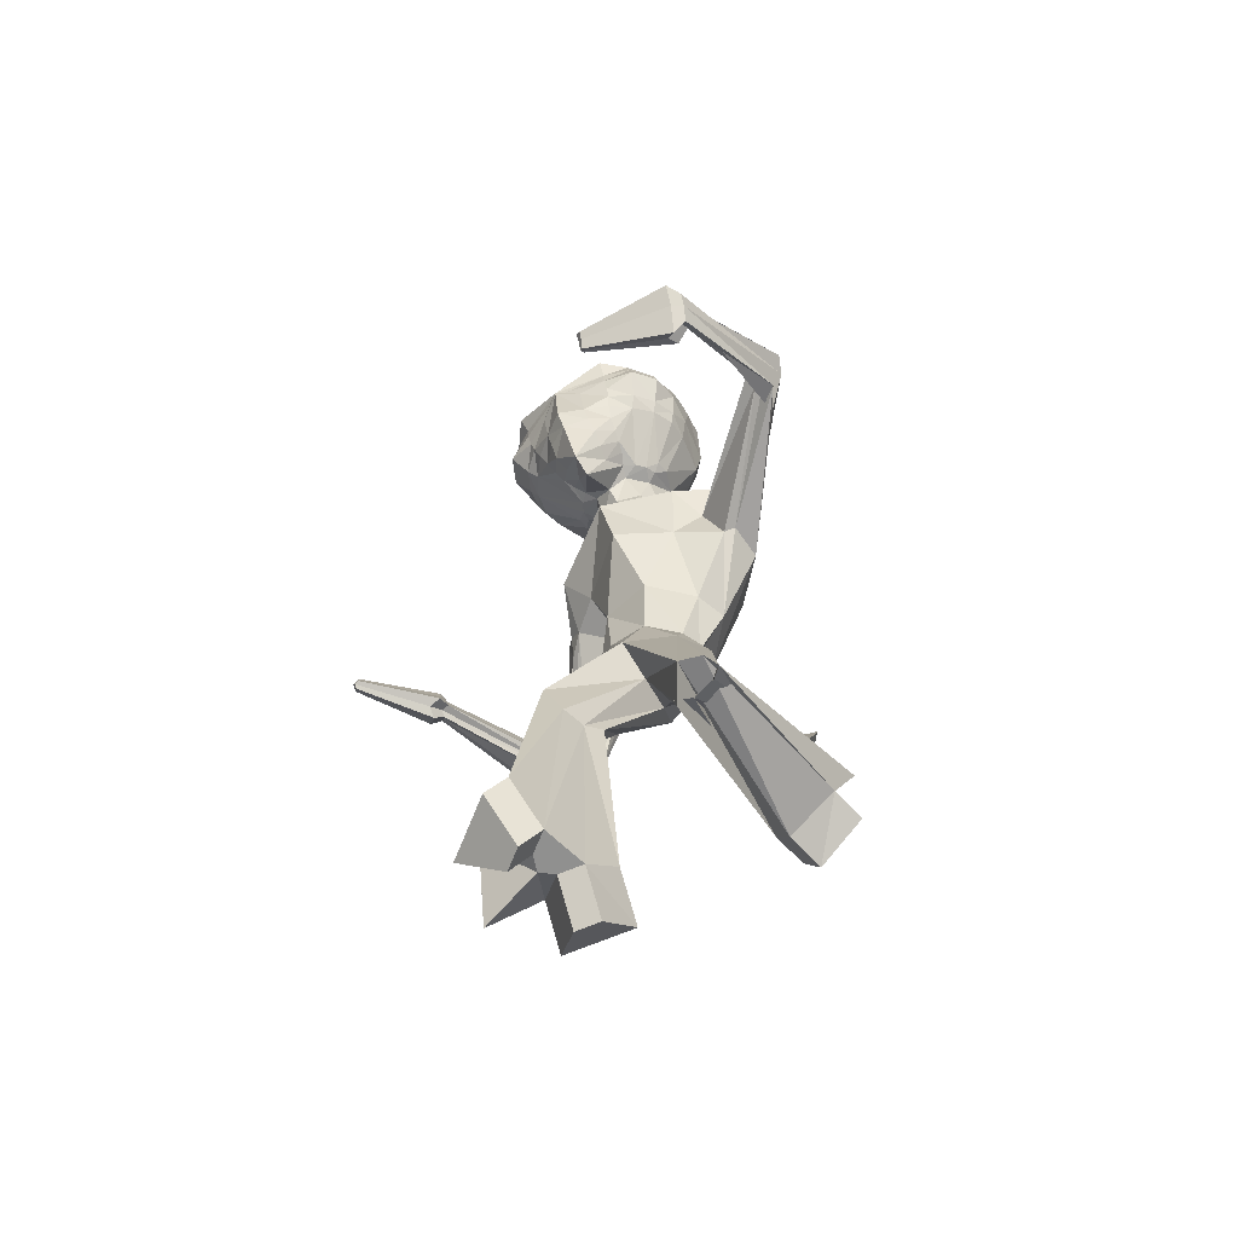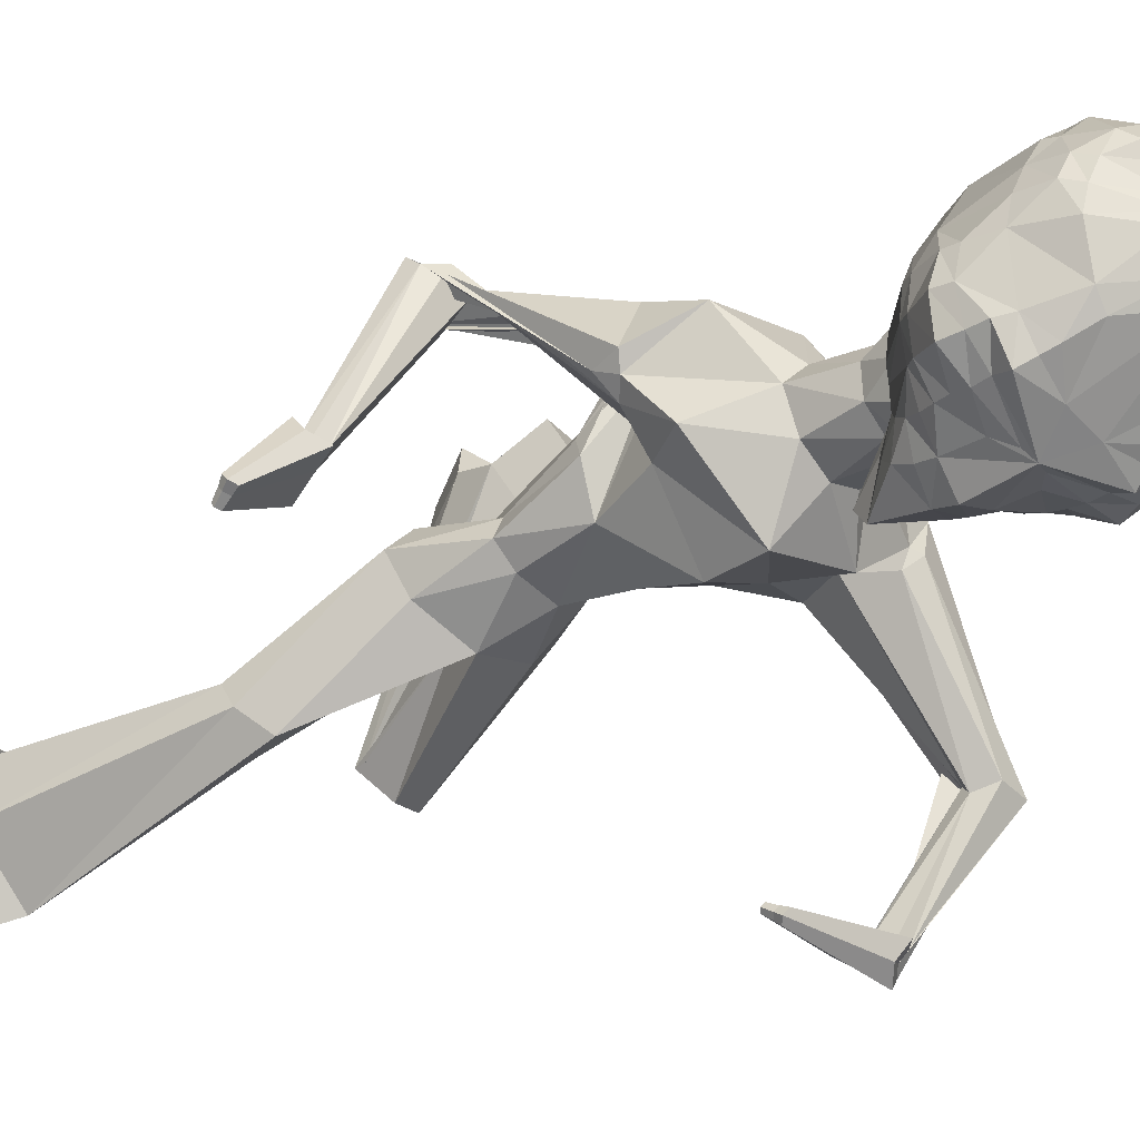
<metadata>
{"format":"obj","ext":"obj","renderer":"f3d","projection":"perspective","resolution":1024,"background":"white","views":[{"elev":-66.8,"azim":-149.4,"up":"+Y"},{"elev":-44.2,"azim":132.0,"up":"+Z"}]}
</metadata>
<code>
o Cube
v -0.4984 9.714 -1.233
v -0.9274 9.407 -1.181
v -1.044 9.26 -1.14
v -1.105 8.963 -1.101
v -1.118 8.388 -0.9766
v -1.033 8.123 -0.902
v -0.7167 7.691 -0.7602
v -0.4627 9.686 -1.337
v -0.8641 9.329 -1.385
v -1.049 8.9 -1.36
v -1.119 8.604 -1.324
v -1.142 8.456 -1.302
v -1.079 8.177 -1.209
v -1.025 8.056 -1.15
v -0.6929 7.648 -0.9123
v -0.6096 7.574 -0.855
v -0.4976 7.523 -0.7928
v -1.054 8.533 -1.624
v -1.099 8.365 -1.615
v -0.9794 8.093 -1.471
v -0.9214 7.979 -1.389
v -0.5656 7.533 -0.9771
v -0.5808 9.222 -1.705
v -0.7478 8.79 -1.81
v -0.8257 8.641 -1.848
v -0.8545 8.472 -1.856
v -0.9005 8.285 -1.873
v -0.8059 8.024 -1.687
v -0.7371 7.908 -1.588
v -0.4778 7.499 -1.083
v -0.2222 9.59 -1.526
v -0.4008 9.179 -1.788
v -0.4795 8.914 -1.933
v -0.5142 8.773 -1.987
v -0.5671 8.624 -2.075
v -0.5557 8.449 -1.96
v -0.5529 8.287 -1.943
v -0.5631 8.136 -1.885
v -0.5466 7.993 -1.835
v -0.5169 7.846 -1.767
v -0.4902 7.705 -1.669
v -0.4705 7.595 -1.547
v -0.453 7.537 -1.42
v -0.4155 7.508 -1.288
v -0.3549 7.47 -1.154
v -0.3048 7.44 -1.018
v -0.1539 8.695 -2.003
v -0.08533 8.312 -2.048
v -0.2419 8.167 -1.983
v -0.2584 7.796 -1.896
v -0.2686 7.607 -1.823
v -0.2994 7.438 -1.708
v -0.2777 7.325 -1.548
v -0.2476 7.284 -1.375
v -0.01271 9.576 -1.575
v 0.03969 8.348 -2.091
v 0.02828 7.743 -2.026
v 0.01333 7.526 -1.91
v -0.01711 7.014 -1.674
v -0.04365 6.895 -1.453
v -0.07021 7.188 -1.209
v -0.09447 7.294 -1.034
v 0.2133 8.695 -1.961
v 0.1517 8.31 -2.019
v 0.2875 8.163 -1.922
v 0.2805 7.791 -1.836
v 0.2672 7.604 -1.758
v 0.2703 7.435 -1.642
v 0.2102 7.322 -1.491
v 0.1434 7.281 -1.329
v 0.18 9.588 -1.478
v 0.4084 9.174 -1.693
v 0.5154 8.908 -1.818
v 0.5595 8.766 -1.861
v 0.6297 8.617 -1.935
v 0.59 8.442 -1.826
v 0.5823 8.28 -1.811
v 0.5794 8.127 -1.753
v 0.5494 7.985 -1.709
v 0.5019 7.84 -1.649
v 0.4515 7.699 -1.56
v 0.4018 7.59 -1.445
v 0.3552 7.532 -1.326
v 0.2877 7.503 -1.206
v 0.1971 7.462 -1.089
v 0.1144 7.436 -0.9696
v -0.05374 9.845 -1.212
v 0.5645 9.215 -1.571
v 0.7456 8.78 -1.634
v 0.8292 8.631 -1.654
v 0.8571 8.461 -1.656
v 0.9038 8.274 -1.663
v 0.7674 8.013 -1.505
v 0.6748 7.9 -1.423
v 0.301 7.494 -0.9919
v 0.9987 8.52 -1.384
v 1.038 8.352 -1.365
v 0.8858 8.081 -1.253
v 0.8102 7.968 -1.187
v 0.3619 7.527 -0.8695
v 0.37 9.679 -1.24
v 0.7687 9.319 -1.195
v 0.9367 8.887 -1.128
v 0.9933 8.592 -1.077
v 1.009 8.444 -1.05
v 0.9227 8.166 -0.9748
v 0.8558 8.045 -0.9301
v 0.4731 7.641 -0.7759
v 0.3716 7.569 -0.7429
v 0.2478 7.519 -0.7102
v 0.3824 9.709 -1.13
v 0.784 9.397 -0.9807
v 0.8878 9.25 -0.914
v 0.9327 8.951 -0.8637
v 0.9109 8.376 -0.7395
v 0.8071 8.112 -0.6869
v 0.4573 7.685 -0.6266
v 0.3589 9.753 -1.026
v 0.7514 9.484 -0.7696
v 0.836 9.334 -0.6949
v 0.8696 9.024 -0.6018
v 0.3106 9.808 -0.9352
v 0.461 9.767 -0.811
v 0.6159 9.705 -0.6715
v 0.7026 9.591 -0.5591
v 0.7621 9.243 -0.4031
v 0.7799 9.109 -0.3431
v 0.7034 8.506 -0.2304
v 0.6178 8.229 -0.2402
v 0.2989 7.769 -0.3817
v 0.1313 9.876 -0.9974
v 0.2343 9.864 -0.8662
v 0.3494 9.835 -0.7139
v 0.5193 9.667 -0.4171
v 0.5979 9.361 -0.1648
v 0.5817 9.195 -0.1213
v 0.4908 8.556 -0.08528
v 0.4127 8.272 -0.133
v 0.1839 7.802 -0.3014
v -0.08334 9.945 -0.9619
v -0.102 9.953 -0.8055
v -0.1226 9.939 -0.6296
v -0.1685 9.823 -0.2424
v -0.2046 9.523 0.04291
v -0.2138 9.341 0.1237
v -0.2256 8.641 0.1922
v -0.2198 8.35 0.1287
v -0.1931 7.839 -0.1596
v -0.2823 9.877 -1.046
v -0.4128 9.864 -0.9422
v -0.5615 9.839 -0.8211
v -0.7986 9.674 -0.5717
v -0.9295 9.367 -0.347
v -0.931 9.202 -0.2991
v -0.8608 8.565 -0.2422
v -0.7767 8.279 -0.2724
v -0.5301 7.803 -0.3765
v -0.4717 9.809 -1.027
v -0.647 9.772 -0.9414
v -0.8298 9.713 -0.8418
v -0.9415 9.6 -0.7526
v -1.041 9.254 -0.6137
v -1.071 9.118 -0.56
v -1.032 8.518 -0.4341
v -0.9517 8.239 -0.4237
v -0.6214 7.773 -0.4809
v -0.4982 9.756 -1.126
v -0.9434 9.495 -0.9676
v -1.045 9.346 -0.9145
v -1.1 9.035 -0.8324
v -0.2135 6.609 -0.8773
v -0.1226 7.144 -0.91
v 0.1325 6.646 -0.7651
v 0.128 7.169 -0.7812
v 0.3309 6.682 -0.4254
v 0.2154 7.229 -0.5185
v 0.1568 6.773 -0.1707
v 0.07709 7.292 -0.2838
v -0.1448 6.784 -0.02743
v -0.1931 7.316 -0.1997
v -0.4595 6.74 -0.1229
v -0.4494 7.285 -0.3047
v -0.61 6.672 -0.4137
v -0.5271 7.229 -0.5825
v -0.5125 6.617 -0.7232
v -0.3925 7.169 -0.8291
v -0.1109 6.16 -1.274
v 0.7124 6.101 -0.6844
v 0.9113 5.801 -0.1694
v 0.7693 6.454 0.1913
v -0.0876 6.568 0.4575
v -1.065 6.558 0.2526
v -1.315 6.417 -0.5275
v -0.8925 6.267 -0.9787
v -0.1895 5.55 -1.109
v 0.434 5.652 -0.5349
v 0.5511 5.929 0.3807
v -0.00457 5.976 0.7039
v -0.9393 5.916 0.5145
v -2.625 6.181 -1.582
v -0.7622 5.638 -0.76
v -0.3136 4.887 -0.6479
v 0.2418 4.978 -0.4965
v 0.5125 5.092 -0.1321
v 0.4882 5.026 0.08214
v 0.178 4.924 0.604
v -0.4532 4.911 0.6084
v -0.8768 4.883 0.1089
v -0.7513 4.876 -0.2391
v -0.2066 4.244 -0.4771
v 0.2121 4.239 -0.4612
v 0.442 4.236 -0.2945
v 0.3628 4.247 -0.04948
v 0.1374 4.261 0.4224
v -0.3558 4.25 0.214
v -0.5757 4.244 0.06843
v -0.5137 4.243 -0.1963
v -0.04077 3.641 -0.6598
v 0.4943 3.519 -0.4474
v 0.7284 3.476 -0.1131
v 0.5195 3.554 0.1922
v 0.001026 3.704 0.4287
v -0.5477 3.719 0.2177
v -0.783 3.693 -0.08414
v -0.5642 3.678 -0.4219
v -0.1018 3.36 -0.2914
v -0.0953 3.384 0.1046
v -0.6803 2.14 -0.362
v -0.9488 2.146 -0.4365
v -1.067 2.128 -0.5461
v -0.971 2.21 -0.6854
v -0.7192 2.216 -0.7535
v -0.5027 2.108 -0.4526
v -0.5214 1.993 -0.4262
v -0.5375 3.607 1.126
v -1.177 3.423 1.217
v -1.42 3.412 1.822
v -1.256 2.827 1.582
v -0.6688 2.485 1.636
v -0.3855 3.413 1.623
v -0.7991 3.379 1.659
v -0.9045 3.281 1.716
v -0.8274 3.152 1.784
v -0.4338 3.026 1.837
v -1.505 6.456 -0.1786
v -1.435 6.452 -0.5453
v -1.288 6.358 -0.7303
v -1.21 5.93 0.1204
v -1.078 5.98 -0.647
v -1.418 5.586 -0.06835
v -1.389 5.581 -0.4809
v -1.267 5.531 -0.5166
v -2.703 6.224 -1.77
v -2.409 6.238 -1.786
v -2.362 5.843 -1.364
v -2.324 6.024 -1.832
v -2.527 5.783 -1.639
v -2.455 5.913 -1.708
v -2.361 5.945 -1.708
v -2.22 5.389 -3.133
v -2.137 5.471 -3.089
v -2.184 5.528 -2.979
v -2.194 5.3 -3.029
v -2.166 5.411 -2.907
v -2.142 5.176 -2.905
v -2.089 5.227 -2.878
v -2.119 5.263 -2.808
v 0.7712 5.666 -0.2423
v 0.967 5.599 -0.03552
v 1.019 5.88 -0.04801
v 0.3321 5.441 0.03017
v 2.09 4.326 -0.7455
v 0.84 5.93 0.4998
v 0.3667 5.635 0.4638
v 0.5059 5.598 0.6839
v 0.5463 5.776 0.587
v 1.579 4.873 1.072
v 1.738 4.739 1.031
v 1.758 4.612 1.185
v 1.331 4.854 0.9788
v 1.628 4.421 1.167
v 1.233 4.508 0.9637
v 1.333 4.423 0.9383
v 1.346 4.344 1.035
v 2.218 4.293 -0.7328
v 2.234 4.23 -0.6254
v 2.056 4.193 -0.7715
v 2.729 4.218 -1.503
v 2.17 4.117 -0.6761
v 2.016 4.023 -0.8279
v 2.096 4.002 -0.8199
v 2.107 3.963 -0.7523
v 0.6097 2.378 -1.094
v 0.8572 2.2 -0.8798
v 0.9004 2.101 -0.6373
v 0.6422 2.013 -0.5155
v 0.2471 2.111 -0.5196
v 0.4443 1.989 -0.9673
v 0.3613 1.984 -0.717
v 0.6891 0.00368 -1.428
v 1.288 0.01826 -0.963
v 1.532 -0.4792 -0.4454
v 1.072 0.02984 -0.1735
v 0.3061 0.02956 -0.1222
v 0.5745 -0.3855 -0.988
v 0.7914 -0.3802 -0.8196
v 0.8519 -0.3764 -0.6425
v 0.713 -0.376 -0.5337
v 0.4405 -0.3783 -0.4994
v -2.126 5.415 -3.286
v -1.981 5.557 -3.21
v -2.064 5.655 -3.02
v -2.08 5.262 -3.107
v 2.143 4.434 -0.8382
v -2.031 5.453 -2.896
v -1.99 5.047 -2.892
v -1.899 5.137 -2.845
v -1.951 5.198 -2.725
v -1.096 5.345 -3.331
v -1.044 5.397 -3.304
v -1.074 5.432 -3.236
v -1.08 5.29 -3.267
v -1.039 5.331 -3.246
v -1.062 5.359 -3.192
v -1.048 5.213 -3.19
v -1.015 5.245 -3.173
v -1.034 5.268 -3.13
v 2.352 4.38 -0.8175
v 2.379 4.278 -0.6423
v 2.087 4.217 -0.8807
v -1.36 2.759 1.972
v 2.275 4.094 -0.7251
v 2.022 3.939 -0.9727
v 2.154 3.906 -0.9597
v 2.171 3.841 -0.8494
v 2.814 4.197 -1.494
v 2.825 4.155 -1.423
v 2.707 4.131 -1.52
v 2.774 4.113 -1.513
v 2.783 4.08 -1.457
v 2.68 4.018 -1.557
v 2.734 4.004 -1.552
v 2.74 3.978 -1.507
v -0.7753 2.467 2.108
v -0.9316 3.083 2.174
v -0.5381 2.957 2.227
v 0.8831 -0.2856 -1.524
v 1.482 -0.271 -1.059
v 0.7685 -0.6748 -1.084
v 0.9854 -0.6695 -0.9156
v -0.601 4.105 1.308
v -1.241 3.952 1.418
v -0.449 3.911 1.805
v -0.8626 3.877 1.841
v 1.124 -0.359 0.2128
v 0.3709 -0.3654 0.3076
v 0.7649 -0.7648 -0.1474
v 0.4924 -0.7671 -0.1131
f 10 11 4
f 11 12 5
f 12 19 20
f 12 11 18
f 26 18 25
f 100 108 109
f 13 20 21
f 18 10 24
f 30 22 21
f 15 22 16
f 6 14 15
f 19 18 26
f 21 20 28
f 46 62 172
f 29 28 39
f 38 28 27
f 25 35 36
f 45 30 44
f 23 32 33
f 41 29 40
f 72 73 63
f 43 29 42
f 79 78 93
f 26 36 37
f 17 22 46
f 24 34 35
f 44 30 43
f 73 72 88
f 29 41 42
f 17 46 186
f 38 49 39
f 43 53 54
f 41 51 52
f 65 79 66
f 37 48 49
f 40 39 50
f 42 52 53
f 41 40 50
f 66 79 80
f 39 28 38
f 51 50 57
f 65 56 64
f 174 86 110
f 76 77 64
f 54 53 59
f 57 50 56
f 79 65 78
f 36 56 48
f 52 58 59
f 35 34 47
f 62 60 85
f 63 47 55
f 58 57 66
f 48 56 49
f 73 74 63
f 45 60 62
f 75 76 56
f 59 69 70
f 55 72 63
f 47 32 55
f 66 57 56
f 50 39 49
f 68 67 81
f 55 32 31
f 56 65 66
f 65 64 77
f 37 38 27
f 54 60 45
f 33 47 34
f 69 68 82
f 55 71 72
f 66 80 81
f 55 31 87
f 56 50 49
f 63 74 75
f 85 60 70
f 36 35 56
f 70 69 83
f 56 47 63
f 77 76 91
f 75 74 89
f 84 83 95
f 74 73 89
f 82 81 94
f 88 71 101
f 79 93 94
f 77 92 78
f 76 75 90
f 85 84 95
f 34 24 33
f 80 94 81
f 33 32 47
f 8 31 23
f 83 82 94
f 93 78 92
f 92 97 98
f 91 96 97
f 91 90 96
f 110 109 130
f 93 98 99
f 20 19 27
f 96 89 103
f 99 100 95
f 6 5 13
f 103 114 104
f 108 100 99
f 32 23 31
f 12 13 5
f 96 104 105
f 110 86 100
f 72 71 88
f 99 98 106
f 106 115 116
f 121 114 113
f 108 107 116
f 98 97 105
f 113 102 112
f 115 114 121
f 115 121 128
f 120 119 125
f 112 119 120
f 167 1 2
f 126 127 121
f 122 123 118
f 118 123 119
f 122 132 133
f 165 156 155
f 94 95 83
f 126 135 136
f 149 158 150
f 129 128 137
f 127 136 137
f 136 145 146
f 150 151 142
f 149 150 141
f 133 142 143
f 131 140 141
f 155 156 147
f 135 144 145
f 157 182 180
f 143 142 151
f 132 141 142
f 137 146 147
f 146 145 154
f 149 87 158
f 154 153 162
f 87 131 122
f 163 164 155
f 151 150 158
f 168 161 160
f 124 119 123
f 3 4 170
f 168 160 159
f 125 119 124
f 163 170 164
f 127 128 121
f 101 71 87
f 71 55 87
f 31 8 87
f 111 87 118
f 167 158 87
f 30 29 43
f 131 132 122
f 122 118 87
f 101 87 111
f 165 164 5
f 167 87 1
f 1 8 9
f 118 119 112
f 129 116 115
f 8 1 87
f 4 5 170
f 164 170 5
f 117 116 129
f 169 168 2
f 111 112 102
f 7 166 165
f 172 174 173
f 174 176 175
f 176 178 177
f 178 180 179
f 180 182 181
f 182 184 183
f 186 172 171
f 184 186 185
f 171 187 194
f 138 147 148
f 148 180 178
f 156 157 148
f 130 129 138
f 166 157 156
f 182 157 166
f 182 166 184
f 139 178 130
f 178 176 130
f 145 144 153
f 144 135 134
f 144 143 152
f 153 152 161
f 135 126 125
f 125 124 134
f 124 123 134
f 123 133 134
f 161 152 160
f 160 152 159
f 152 151 159
f 149 140 87
f 131 87 140
f 106 105 115
f 104 114 115
f 15 14 21
f 103 89 88
f 10 9 23
f 62 86 174
f 117 130 109
f 130 176 110
f 16 17 166
f 16 166 7
f 184 166 17
f 125 126 120
f 2 9 3
f 10 4 3
f 169 161 168
f 161 169 162
f 162 169 170
f 113 114 103
f 168 159 167
f 158 167 159
f 58 68 59
f 187 195 201
f 183 185 194
f 183 193 192
f 181 192 191
f 177 179 191
f 175 177 190
f 175 189 188
f 173 188 187
f 201 195 202
f 208 207 250
f 208 251 252
f 191 192 199
f 191 198 197
f 204 203 274
f 205 204 275
f 187 188 196
f 202 210 217
f 201 209 252
f 199 248 250
f 198 199 207
f 197 198 206
f 197 205 276
f 203 196 271
f 195 196 203
f 210 218 225
f 209 217 216
f 208 216 215
f 207 215 214
f 205 206 214
f 204 205 213
f 203 204 212
f 203 211 210
f 217 225 224
f 216 224 223
f 215 223 222
f 213 214 222
f 213 221 220
f 212 220 219
f 211 219 218
f 299 227 226
f 226 234 232
f 227 222 228
f 226 218 293
f 227 299 297
f 244 241 243
f 232 234 244
f 228 235 240
f 225 218 232
f 224 225 231
f 224 230 229
f 223 229 228
f 244 346 344
f 238 243 242
f 236 237 242
f 235 351 353
f 244 234 233
f 231 232 239
f 230 231 238
f 230 237 236
f 228 229 236
f 233 234 226
f 251 250 257
f 251 258 259
f 249 252 259
f 250 248 255
f 192 245 248
f 194 201 249
f 193 194 247
f 193 246 245
f 257 265 266
f 259 258 266
f 256 259 267
f 257 255 263
f 245 200 255
f 247 249 256
f 246 247 254
f 246 253 200
f 266 265 316
f 266 317 318
f 267 318 315
f 265 263 313
f 200 260 263
f 256 264 262
f 253 254 262
f 200 253 261
f 275 274 282
f 276 275 283
f 273 276 284
f 274 271 280
f 196 188 268
f 190 197 273
f 189 190 270
f 189 269 268
f 283 282 290
f 283 291 292
f 284 292 289
f 282 280 287
f 268 277 280
f 270 273 281
f 269 270 279
f 269 278 277
f 291 290 333
f 291 334 335
f 292 335 332
f 290 287 330
f 280 277 272
f 281 289 286
f 278 279 286
f 278 285 272
f 298 293 300
f 299 309 304
f 308 305 306
f 299 298 305
f 221 222 297
f 220 221 296
f 220 295 294
f 219 294 293
f 303 355 357
f 303 308 307
f 301 302 307
f 306 350 348
f 296 297 304
f 295 296 303
f 295 302 301
f 294 301 300
f 317 316 325
f 317 326 327
f 318 327 324
f 316 313 322
f 260 310 313
f 262 264 315
f 261 262 312
f 261 311 310
f 321 324 323
f 319 320 323
f 324 327 326
f 322 323 326
f 313 310 319
f 315 324 321
f 311 312 321
f 311 320 319
f 334 333 341
f 334 342 343
f 335 343 340
f 333 330 338
f 272 314 330
f 286 289 332
f 285 286 329
f 285 328 314
f 337 340 339
f 288 336 339
f 340 343 342
f 338 339 342
f 330 314 288
f 332 340 337
f 328 329 337
f 328 336 288
f 344 346 345
f 243 238 331
f 243 345 346
f 238 239 344
f 347 348 350
f 305 300 347
f 306 305 349
f 301 348 347
f 351 352 354
f 241 354 352
f 241 240 353
f 235 236 352
f 356 358 357
f 309 358 356
f 309 308 357
f 303 304 356
f 4 11 5
f 13 12 20
f 19 12 18
f 14 13 21
f 10 18 11
f 18 24 25
f 29 30 21
f 7 6 15
f 27 19 26
f 29 21 28
f 186 46 172
f 40 29 39
f 26 25 36
f 24 23 33
f 27 26 37
f 22 17 16
f 30 45 46
f 46 22 30
f 25 24 35
f 89 73 88
f 184 17 186
f 44 43 54
f 42 41 52
f 38 37 49
f 43 42 53
f 51 41 50
f 58 51 57
f 176 174 110
f 56 76 64
f 60 54 59
f 37 36 48
f 58 52 51
f 52 59 53
f 56 35 47
f 86 62 85
f 67 58 66
f 46 45 62
f 60 59 70
f 82 68 81
f 78 65 77
f 44 54 45
f 83 69 82
f 67 66 81
f 56 63 75
f 84 85 70
f 84 70 83
f 92 77 91
f 90 75 89
f 102 88 101
f 80 79 94
f 91 76 90
f 9 8 23
f 93 92 98
f 92 91 97
f 94 93 99
f 28 20 27
f 89 96 90
f 96 103 104
f 94 99 95
f 14 6 13
f 107 108 99
f 97 96 105
f 100 109 110
f 86 95 100
f 95 86 85
f 107 99 106
f 107 106 116
f 120 121 113
f 117 108 116
f 106 98 105
f 113 112 120
f 168 167 2
f 120 126 121
f 123 122 133
f 164 165 155
f 127 126 136
f 138 129 137
f 128 127 137
f 137 136 146
f 141 150 142
f 140 149 141
f 134 133 143
f 132 131 141
f 146 155 147
f 136 135 145
f 148 157 180
f 152 143 151
f 133 132 142
f 138 137 147
f 155 146 154
f 163 154 162
f 154 163 155
f 159 151 158
f 169 3 170
f 6 165 5
f 2 1 9
f 111 118 112
f 128 129 115
f 130 117 129
f 3 169 2
f 101 111 102
f 6 7 165
f 171 172 173
f 173 174 175
f 175 176 177
f 177 178 179
f 179 180 181
f 181 182 183
f 185 186 171
f 183 184 185
f 185 171 194
f 139 138 148
f 139 148 178
f 147 156 148
f 139 130 138
f 165 166 156
f 154 145 153
f 143 144 134
f 153 144 152
f 162 153 161
f 134 135 125
f 105 104 115
f 22 15 21
f 102 103 88
f 24 10 23
f 172 62 174
f 108 117 109
f 15 16 7
f 9 10 3
f 163 162 170
f 102 113 103
f 68 58 67
f 68 69 59
f 194 187 201
f 193 183 194
f 181 183 192
f 179 181 191
f 190 177 191
f 189 175 190
f 173 175 188
f 171 173 187
f 209 201 202
f 251 208 250
f 209 208 252
f 198 191 199
f 190 191 197
f 275 204 274
f 276 205 275
f 195 187 196
f 209 202 217
f 249 201 252
f 207 199 250
f 206 198 207
f 205 197 206
f 273 197 276
f 274 203 271
f 202 195 203
f 217 210 225
f 208 209 216
f 207 208 215
f 206 207 214
f 213 205 214
f 212 204 213
f 211 203 212
f 202 203 210
f 216 217 224
f 215 216 223
f 214 215 222
f 221 213 222
f 212 213 220
f 211 212 219
f 210 211 218
f 298 299 226
f 218 226 232
f 233 227 228
f 298 226 293
f 222 227 297
f 241 244 240
f 241 242 243
f 239 232 244
f 233 228 240
f 231 225 232
f 230 224 231
f 223 224 229
f 222 223 228
f 239 244 344
f 237 238 242
f 241 236 242
f 240 235 353
f 240 244 233
f 238 231 239
f 237 230 238
f 229 230 236
f 235 228 236
f 227 233 226
f 258 251 257
f 252 251 259
f 256 249 259
f 257 250 255
f 199 192 248
f 247 194 249
f 246 193 247
f 192 193 245
f 258 257 266
f 267 259 266
f 264 256 267
f 265 257 263
f 248 245 255
f 254 247 256
f 253 246 254
f 245 246 200
f 317 266 316
f 267 266 318
f 264 267 315
f 316 265 313
f 255 200 263
f 254 256 262
f 261 253 262
f 260 200 261
f 283 275 282
f 284 276 283
f 281 273 284
f 282 274 280
f 271 196 268
f 270 190 273
f 269 189 270
f 188 189 268
f 291 283 290
f 284 283 292
f 281 284 289
f 290 282 287
f 271 268 280
f 279 270 281
f 278 269 279
f 268 269 277
f 334 291 333
f 292 291 335
f 289 292 332
f 333 290 330
f 287 280 272
f 279 281 286
f 285 278 286
f 277 278 272
f 305 298 300
f 297 299 304
f 305 308 309
f 308 306 307
f 309 299 305
f 296 221 297
f 295 220 296
f 219 220 294
f 218 219 293
f 308 303 357
f 302 303 307
f 306 301 307
f 301 306 348
f 303 296 304
f 302 295 303
f 294 295 301
f 293 294 300
f 326 317 325
f 318 317 327
f 315 318 324
f 325 316 322
f 263 260 313
f 312 262 315
f 311 261 312
f 260 261 310
f 320 321 323
f 322 319 323
f 323 324 326
f 325 322 326
f 322 313 319
f 312 315 321
f 320 311 321
f 310 311 319
f 342 334 341
f 335 334 343
f 332 335 340
f 341 333 338
f 287 272 330
f 329 286 332
f 328 285 329
f 272 285 314
f 336 337 339
f 338 288 339
f 339 340 342
f 341 338 342
f 338 330 288
f 329 332 337
f 336 328 337
f 314 328 288
f 331 344 345
f 345 243 331
f 244 243 346
f 331 238 344
f 349 347 350
f 349 305 347
f 350 306 349
f 300 301 347
f 353 351 354
f 236 241 352
f 354 241 353
f 351 235 352
f 355 356 357
f 304 309 356
f 358 309 357
f 355 303 356

</code>
